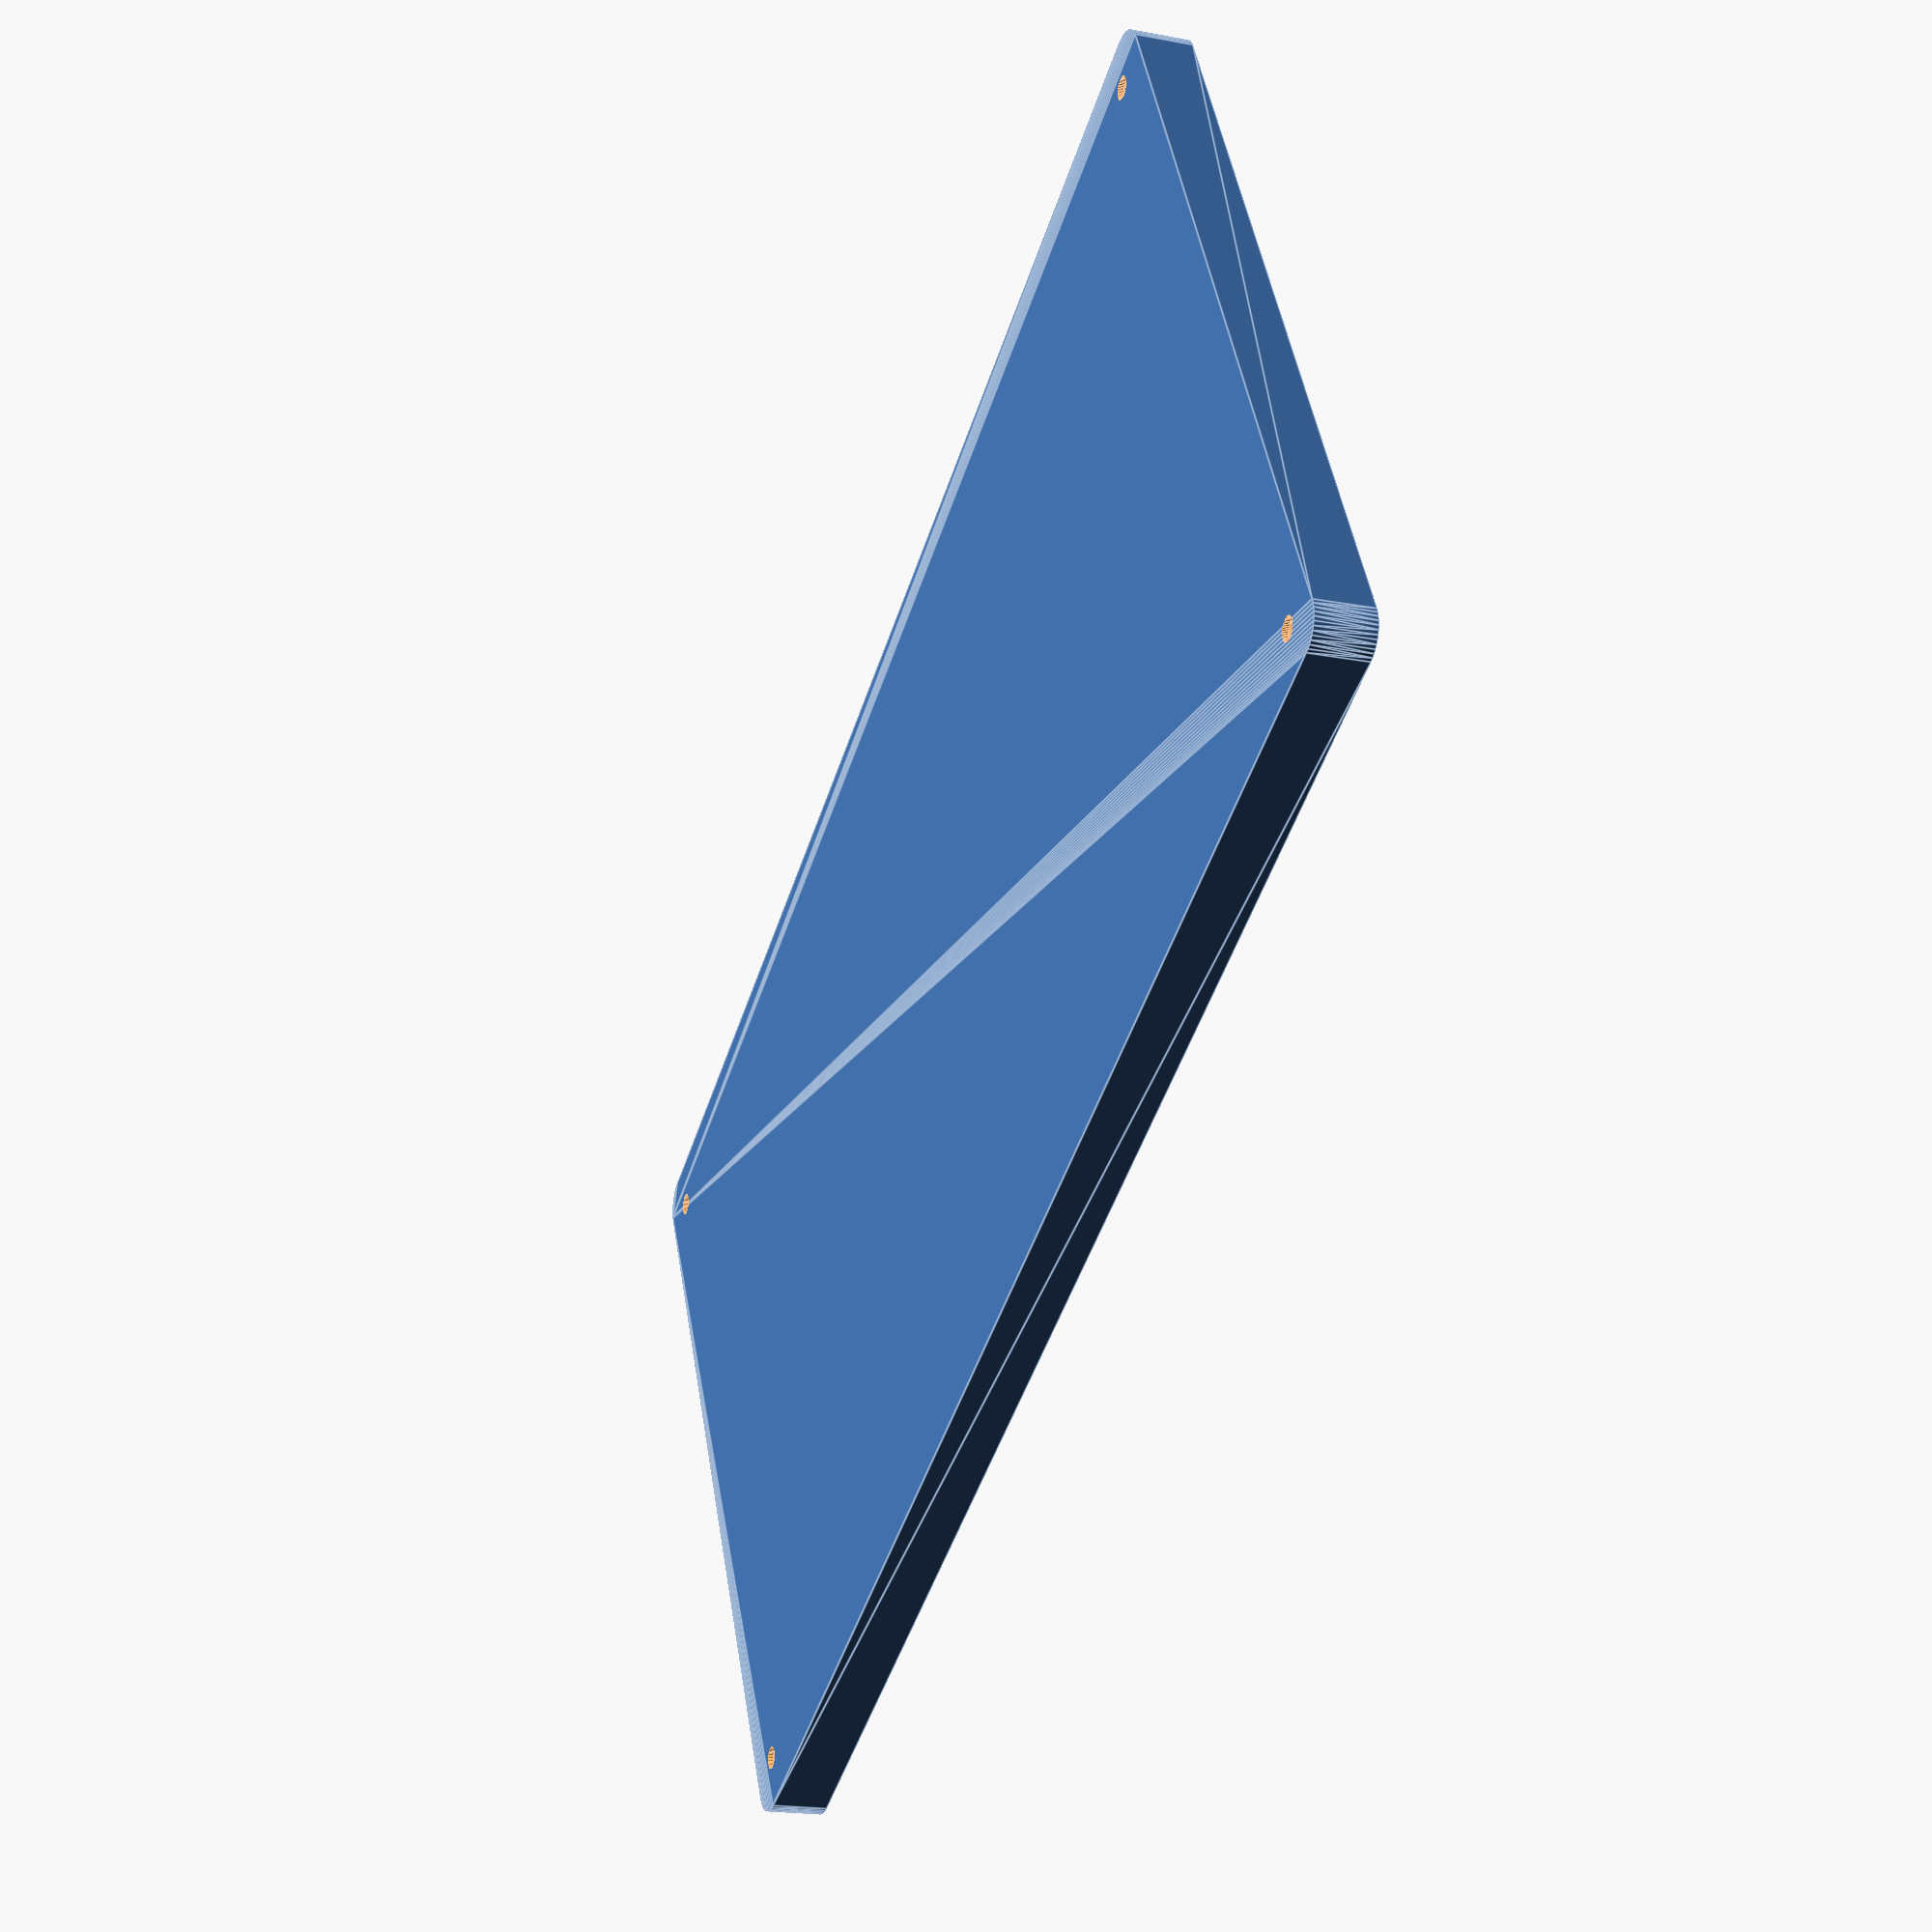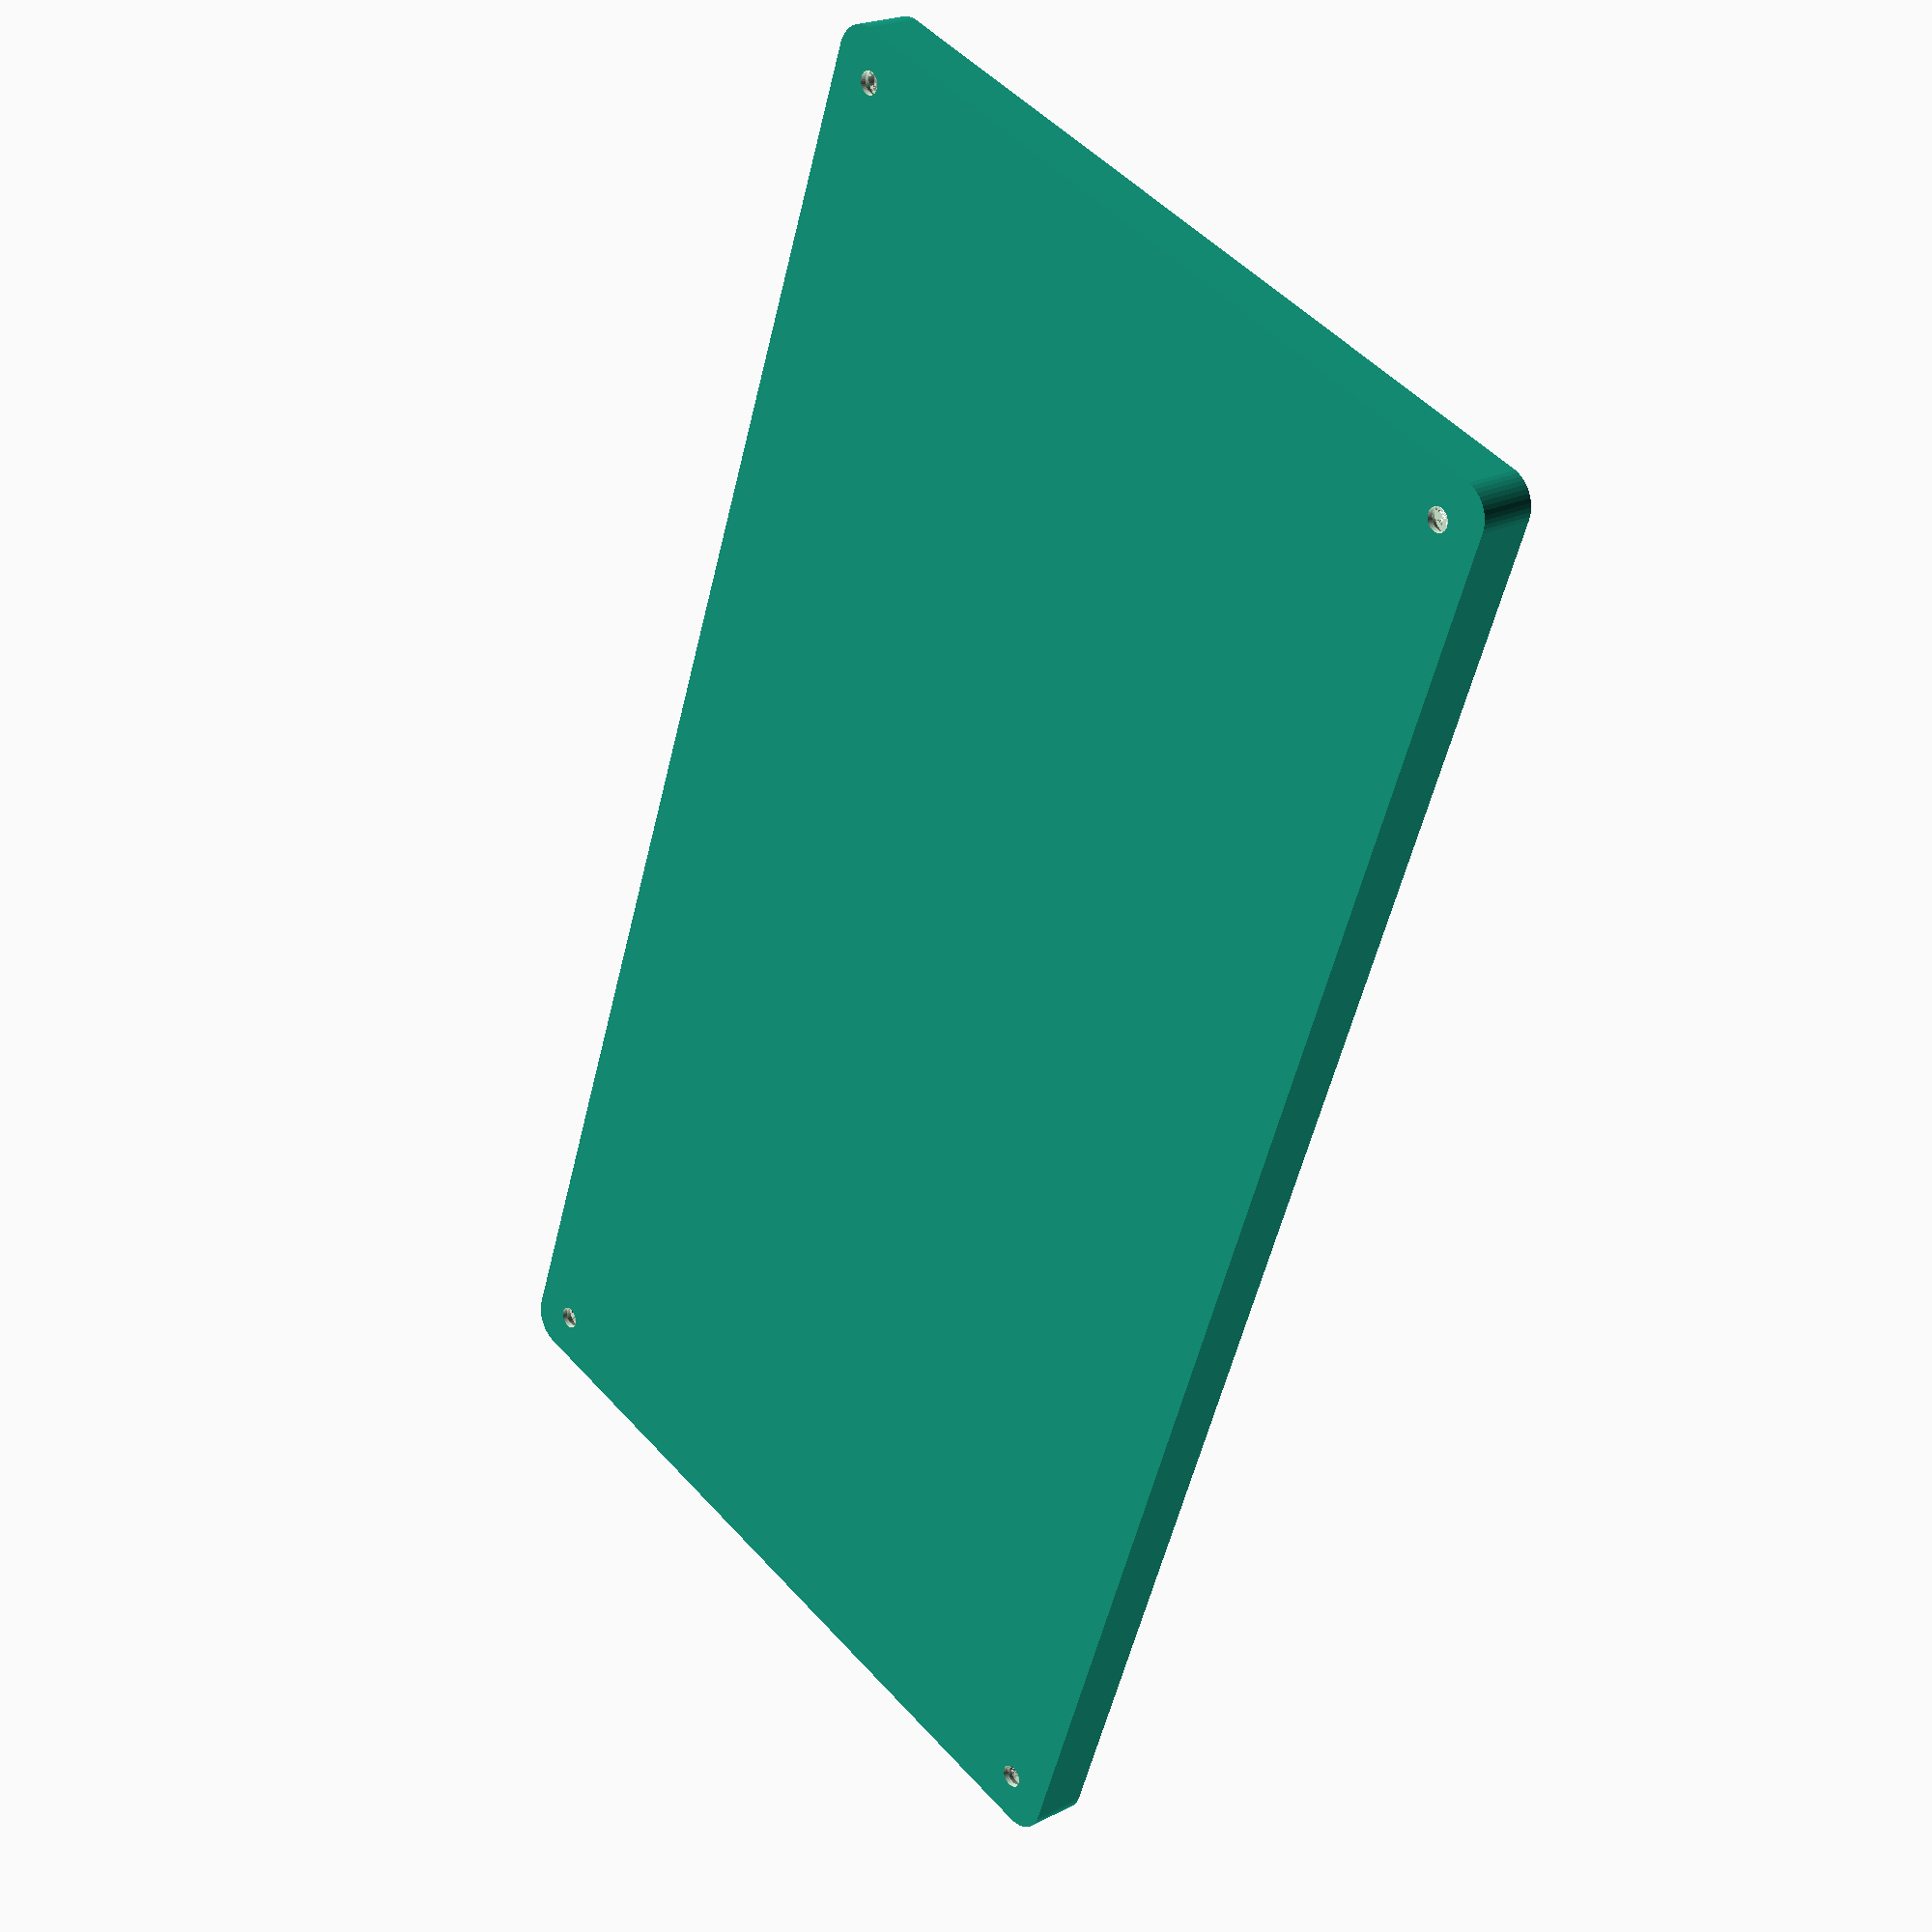
<openscad>
$fn = 50;


difference() {
	union() {
		hull() {
			translate(v = [-62.5000000000, 122.5000000000, 0]) {
				cylinder(h = 9, r = 5);
			}
			translate(v = [62.5000000000, 122.5000000000, 0]) {
				cylinder(h = 9, r = 5);
			}
			translate(v = [-62.5000000000, -122.5000000000, 0]) {
				cylinder(h = 9, r = 5);
			}
			translate(v = [62.5000000000, -122.5000000000, 0]) {
				cylinder(h = 9, r = 5);
			}
		}
	}
	union() {
		translate(v = [-60.0000000000, -120.0000000000, 2]) {
			rotate(a = [0, 0, 0]) {
				difference() {
					union() {
						translate(v = [0, 0, -1.7000000000]) {
							cylinder(h = 1.7000000000, r1 = 1.5000000000, r2 = 2.4000000000);
						}
						cylinder(h = 50, r = 2.4000000000);
						translate(v = [0, 0, -6.0000000000]) {
							cylinder(h = 6, r = 1.5000000000);
						}
						translate(v = [0, 0, -6.0000000000]) {
							cylinder(h = 6, r = 1.8000000000);
						}
						translate(v = [0, 0, -6.0000000000]) {
							cylinder(h = 6, r = 1.5000000000);
						}
					}
					union();
				}
			}
		}
		translate(v = [60.0000000000, -120.0000000000, 2]) {
			rotate(a = [0, 0, 0]) {
				difference() {
					union() {
						translate(v = [0, 0, -1.7000000000]) {
							cylinder(h = 1.7000000000, r1 = 1.5000000000, r2 = 2.4000000000);
						}
						cylinder(h = 50, r = 2.4000000000);
						translate(v = [0, 0, -6.0000000000]) {
							cylinder(h = 6, r = 1.5000000000);
						}
						translate(v = [0, 0, -6.0000000000]) {
							cylinder(h = 6, r = 1.8000000000);
						}
						translate(v = [0, 0, -6.0000000000]) {
							cylinder(h = 6, r = 1.5000000000);
						}
					}
					union();
				}
			}
		}
		translate(v = [-60.0000000000, 120.0000000000, 2]) {
			rotate(a = [0, 0, 0]) {
				difference() {
					union() {
						translate(v = [0, 0, -1.7000000000]) {
							cylinder(h = 1.7000000000, r1 = 1.5000000000, r2 = 2.4000000000);
						}
						cylinder(h = 50, r = 2.4000000000);
						translate(v = [0, 0, -6.0000000000]) {
							cylinder(h = 6, r = 1.5000000000);
						}
						translate(v = [0, 0, -6.0000000000]) {
							cylinder(h = 6, r = 1.8000000000);
						}
						translate(v = [0, 0, -6.0000000000]) {
							cylinder(h = 6, r = 1.5000000000);
						}
					}
					union();
				}
			}
		}
		translate(v = [60.0000000000, 120.0000000000, 2]) {
			rotate(a = [0, 0, 0]) {
				difference() {
					union() {
						translate(v = [0, 0, -1.7000000000]) {
							cylinder(h = 1.7000000000, r1 = 1.5000000000, r2 = 2.4000000000);
						}
						cylinder(h = 50, r = 2.4000000000);
						translate(v = [0, 0, -6.0000000000]) {
							cylinder(h = 6, r = 1.5000000000);
						}
						translate(v = [0, 0, -6.0000000000]) {
							cylinder(h = 6, r = 1.8000000000);
						}
						translate(v = [0, 0, -6.0000000000]) {
							cylinder(h = 6, r = 1.5000000000);
						}
					}
					union();
				}
			}
		}
		translate(v = [0, 0, 3]) {
			hull() {
				union() {
					translate(v = [-62.0000000000, 122.0000000000, 4]) {
						cylinder(h = 21, r = 4);
					}
					translate(v = [-62.0000000000, 122.0000000000, 4]) {
						sphere(r = 4);
					}
					translate(v = [-62.0000000000, 122.0000000000, 25]) {
						sphere(r = 4);
					}
				}
				union() {
					translate(v = [62.0000000000, 122.0000000000, 4]) {
						cylinder(h = 21, r = 4);
					}
					translate(v = [62.0000000000, 122.0000000000, 4]) {
						sphere(r = 4);
					}
					translate(v = [62.0000000000, 122.0000000000, 25]) {
						sphere(r = 4);
					}
				}
				union() {
					translate(v = [-62.0000000000, -122.0000000000, 4]) {
						cylinder(h = 21, r = 4);
					}
					translate(v = [-62.0000000000, -122.0000000000, 4]) {
						sphere(r = 4);
					}
					translate(v = [-62.0000000000, -122.0000000000, 25]) {
						sphere(r = 4);
					}
				}
				union() {
					translate(v = [62.0000000000, -122.0000000000, 4]) {
						cylinder(h = 21, r = 4);
					}
					translate(v = [62.0000000000, -122.0000000000, 4]) {
						sphere(r = 4);
					}
					translate(v = [62.0000000000, -122.0000000000, 25]) {
						sphere(r = 4);
					}
				}
			}
		}
	}
}
</openscad>
<views>
elev=199.1 azim=117.1 roll=289.7 proj=p view=edges
elev=338.4 azim=340.2 roll=227.9 proj=p view=wireframe
</views>
